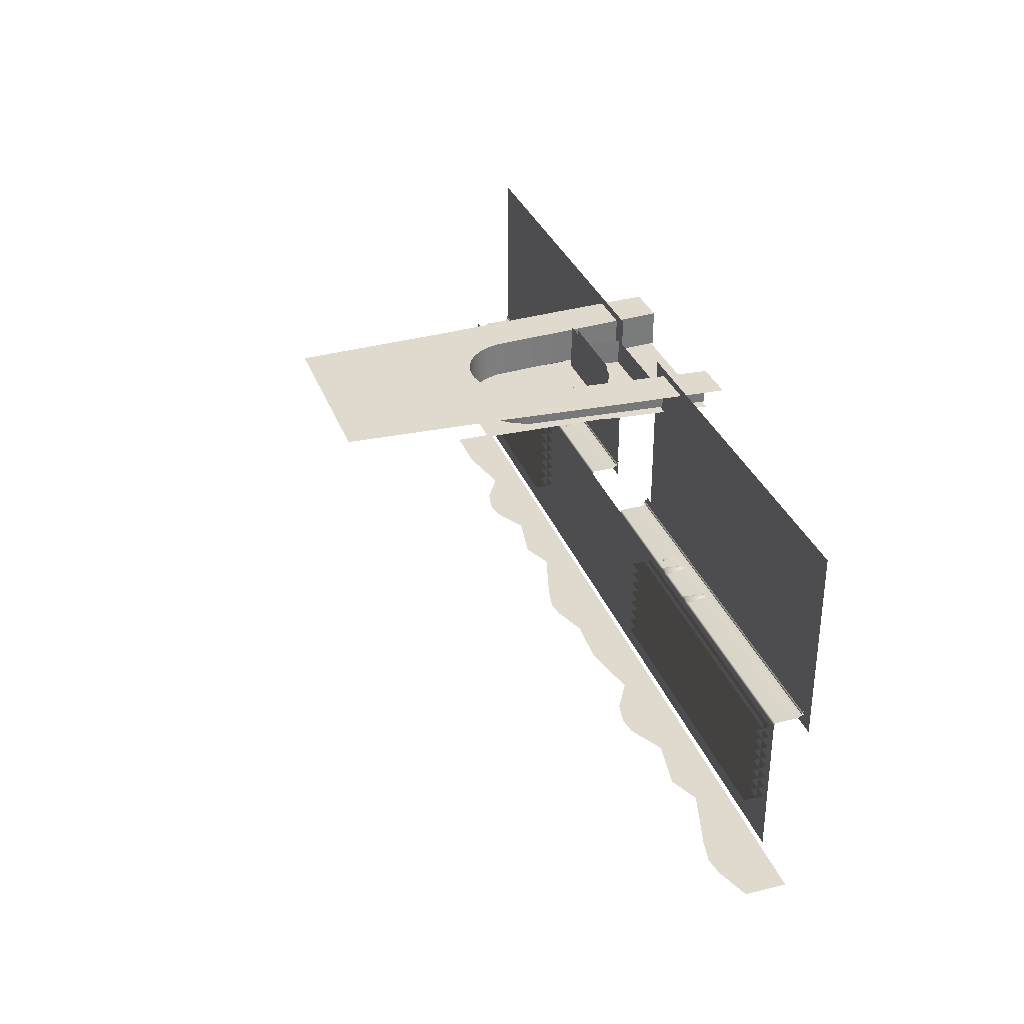
<metadata>
{"format":"obj","ext":"obj","renderer":"f3d","projection":"perspective","resolution":1024,"background":"white","views":[{"elev":32.8,"azim":-108.8,"up":"+Z"}]}
</metadata>
<code>
o polygon0
g polygon0
v 0.438 -0.007812 0.4688
v 0.438 -0.007812 0.7253
v 0.4988 -0.007812 0.4688
v 0.4988 -0.007812 0.7253
v 0.5625 -0.007812 0.4688
v 0.5625 -0.007812 0.7253
v 0.4988 -0.007812 1
v 0.5625 -0.007812 1
v 0.5625 -0.007812 0.7253
v 0.4988 -0.007812 0.7253
f 1 2 3
f 2 4 3
f 3 4 5
f 4 6 5
f 7 8 9
f 9 10 7
o polygon1
g polygon1
v 0.4409 -0.03906 1.007
v 0.4409 -0.03906 0.4688
v 0 -0.03906 1.007
v 0 -0.03906 0.4688
v -0.4409 -0.03906 1.007
v -0.4409 -0.03906 0.4688
f 11 12 13
f 12 14 13
f 13 14 15
f 14 16 15
o polygon2
g polygon2
v 0.4688 -0.5391 0.7878
v 0.4688 -0.5391 0.4688
v 0 -0.5391 0.7878
v 0 -0.5391 0.4688
v -0.4688 -0.5391 0.7878
v -0.4688 -0.5391 0.4688
v 0.4688 -0.5391 0.7878
v 0.5312 -0.03906 0.7878
v 0.5312 -0.03906 0.4688
v 0.4688 -0.5391 0.4688
v -0.4688 -0.5391 0.7878
v -0.4688 -0.5391 0.4688
v -0.5312 -0.03906 0.4688
v -0.5312 -0.03906 0.7878
f 17 18 19
f 18 20 19
f 19 20 21
f 20 22 21
f 23 24 25
f 25 26 23
f 27 28 29
f 29 30 27
o polygon3
g polygon3
v 0.5386 0.9883 0.9219
v 0.5078 1.041 0.5469
v 0.5764 0.8718 0.9219
v 0.5764 0.8718 0.5469
v 0.6394 0.005371 0.9219
v 0.6394 0.005371 0.5469
v 0.7227 -1.062 0.9219
v 0.7227 -1.062 0.5469
v -0.5085 1.041 0.5469
v -0.5393 0.9883 0.9219
v -0.5771 0.8718 0.5469
v -0.5771 0.8718 0.9219
v -0.6401 0.005371 0.5469
v -0.6401 0.005371 0.9219
v -0.7234 -1.062 0.5469
v -0.7234 -1.062 0.9219
v 0.4773 1.094 0.9219
v 0.3953 1.186 0.9219
v 0.3457 1.221 0.5469
v 0.5078 1.041 0.5469
v 0.2961 1.257 0.9219
v 0.1843 1.307 0.9219
v 0.1243 1.32 0.5469
v 0.3457 1.221 0.5469
v 0.06445 1.333 0.9219
v -0.0002441 1.333 0.9219
v 0.001465 1.333 0.5469
v 0.1243 1.32 0.5469
v -0.478 1.094 0.9219
v -0.5085 1.041 0.5469
v -0.3464 1.221 0.5469
v -0.396 1.186 0.9219
v -0.2969 1.257 0.9219
v -0.3464 1.221 0.5469
v -0.125 1.32 0.5469
v -0.1851 1.307 0.9219
v -0.06519 1.333 0.9219
v -0.125 1.32 0.5469
v -0.002197 1.333 0.5469
v -0.0002441 1.333 0.9219
v 0.5386 0.9883 0.9219
v 0.4773 1.094 0.9219
v 0.5078 1.041 0.5469
v 0.3953 1.186 0.9219
v 0.2961 1.257 0.9219
v 0.3457 1.221 0.5469
v 0.1843 1.307 0.9219
v 0.06445 1.333 0.9219
v 0.1243 1.32 0.5469
v -0.5393 0.9883 0.9219
v -0.5085 1.041 0.5469
v -0.478 1.094 0.9219
v -0.396 1.186 0.9219
v -0.3464 1.221 0.5469
v -0.2969 1.257 0.9219
v -0.1851 1.307 0.9219
v -0.125 1.32 0.5469
v -0.06519 1.333 0.9219
f 31 32 33
f 32 34 33
f 33 34 35
f 34 36 35
f 35 36 37
f 36 38 37
f 39 40 41
f 40 42 41
f 41 42 43
f 42 44 43
f 43 44 45
f 44 46 45
f 47 48 49
f 49 50 47
f 51 52 53
f 53 54 51
f 55 56 57
f 57 58 55
f 59 60 61
f 61 62 59
f 63 64 65
f 65 66 63
f 67 68 69
f 69 70 67
f 71 72 73
f 74 75 76
f 77 78 79
f 80 81 82
f 83 84 85
f 86 87 88
o polygon4
g polygon4
v 0.7227 -1.062 0.9219
v 1.175 -1.062 0.9219
v 0.6394 0.005371 0.9219
v 1.112 0.005371 0.9219
v 0.5764 0.8718 0.9219
v 1.023 1.333 0.9219
v 0.06445 1.333 0.9219
v 0.9438 2.945 0.9219
v -0.0002441 1.333 0.9219
v -0.0002441 2.945 0.9219
v -0.06519 1.333 0.9219
v -0.9446 2.945 0.9219
v -1.176 -1.062 0.9219
v -0.7234 -1.062 0.9219
v -1.113 0.005371 0.9219
v -0.6401 0.005371 0.9219
v -1.023 1.333 0.9219
v -0.5771 0.8718 0.9219
v -0.5771 0.8718 0.9219
v -0.5393 0.9883 0.9219
v -1.023 1.333 0.9219
v -0.478 1.094 0.9219
v -0.396 1.186 0.9219
v -0.396 1.186 0.9219
v -0.2969 1.257 0.9219
v -1.023 1.333 0.9219
v -0.1851 1.307 0.9219
v -0.06519 1.333 0.9219
v 0.5764 0.8718 0.9219
v 1.023 1.333 0.9219
v 0.5386 0.9883 0.9219
v 0.4773 1.094 0.9219
v 0.4773 1.094 0.9219
v 1.023 1.333 0.9219
v 0.3953 1.186 0.9219
v 0.2961 1.257 0.9219
v 0.2961 1.257 0.9219
v 1.023 1.333 0.9219
v 0.1843 1.307 0.9219
v 0.06445 1.333 0.9219
v 1.023 1.333 0.9219
v 0.9438 2.945 0.9219
v 0.06445 1.333 0.9219
v -1.023 1.333 0.9219
v -0.06519 1.333 0.9219
v -0.9446 2.945 0.9219
f 89 90 91
f 90 92 91
f 91 92 93
f 92 94 93
f 95 96 97
f 96 98 97
f 97 98 99
f 98 100 99
f 101 102 103
f 102 104 103
f 103 104 105
f 104 106 105
f 107 108 109
f 108 110 109
f 109 110 111
f 112 113 114
f 113 115 114
f 114 115 116
f 117 118 119
f 118 120 119
f 121 122 123
f 122 124 123
f 125 126 127
f 126 128 127
f 129 130 131
f 132 133 134
o polygon5
g polygon5
v 2.5 -0.5938 -0.875
v 2.5 -0.5312 -0.9062
v 0.5 -0.5312 -0.9062
v 0.5 -0.5938 -0.875
v 4.5 -0.5938 -0.875
v 4.5 -0.5312 -0.9062
v 2.5 -0.5312 -0.9062
v 2.5 -0.5938 -0.875
v -2.375 -0.5938 -0.875
v -0.375 -0.5938 -0.875
v -0.375 -0.5312 -0.9062
v -2.375 -0.5312 -0.9062
v -4.375 -0.5938 -0.875
v -2.375 -0.5938 -0.875
v -2.375 -0.5312 -0.9062
v -4.375 -0.5312 -0.9062
f 135 136 137
f 137 138 135
f 139 140 141
f 141 142 139
f 143 144 145
f 145 146 143
f 147 148 149
f 149 150 147
o polygon6
g polygon6
v 2.281 -0.2812 -0.9062
v 2.312 -0.5 -0.9062
v 2.344 -0.2812 -0.875
v 2.344 -0.5 -0.8906
v 2.406 -0.2812 -0.9062
v 2.375 -0.5 -0.9062
v 1.719 -0.2812 -0.9062
v 1.75 -0.5 -0.9062
v 1.781 -0.2812 -0.875
v 1.781 -0.5 -0.8906
v 1.844 -0.2812 -0.9062
v 1.812 -0.5 -0.9062
v 1.562 -0.3594 -0.9062
v 1.562 -0.4375 -0.9062
v 1.594 -0.3594 -0.875
v 1.594 -0.4375 -0.875
v 1.625 -0.3594 -0.9062
v 1.625 -0.4375 -0.9062
v -2.188 -0.5 -0.9062
v -2.156 -0.2812 -0.9062
v -2.219 -0.5 -0.8906
v -2.219 -0.2812 -0.875
v -2.25 -0.5 -0.9062
v -2.281 -0.2812 -0.9062
v -1.625 -0.5 -0.9062
v -1.594 -0.2812 -0.9062
v -1.656 -0.5 -0.8906
v -1.656 -0.2812 -0.875
v -1.688 -0.5 -0.9062
v -1.719 -0.2812 -0.9062
v -1.438 -0.4375 -0.9062
v -1.438 -0.3594 -0.9062
v -1.469 -0.4375 -0.875
v -1.469 -0.3594 -0.875
v -1.5 -0.4375 -0.9062
v -1.5 -0.3594 -0.9062
v 1.562 -0.4375 -0.9062
v 1.594 -0.5 -0.9062
v 1.594 -0.4375 -0.875
v 1.625 -0.4375 -0.9062
v -1.438 -0.4375 -0.9062
v -1.469 -0.4375 -0.875
v -1.469 -0.5 -0.9062
v -1.5 -0.4375 -0.9062
v 2.5 -0.5312 -0.9062
v 2.5 -0.2969 -0.9062
v 0.5 -0.2969 -0.9062
v 0.5 -0.5312 -0.9062
v 4.5 -0.5312 -0.9062
v 4.5 -0.2969 -0.9062
v 2.5 -0.2969 -0.9062
v 2.5 -0.5312 -0.9062
v -2.375 -0.5312 -0.9062
v -0.375 -0.5312 -0.9062
v -0.375 -0.2969 -0.9062
v -2.375 -0.2969 -0.9062
v -4.375 -0.5312 -0.9062
v -2.375 -0.5312 -0.9062
v -2.375 -0.2969 -0.9062
v -4.375 -0.2969 -0.9062
f 151 152 153
f 152 154 153
f 153 154 155
f 154 156 155
f 157 158 159
f 158 160 159
f 159 160 161
f 160 162 161
f 163 164 165
f 164 166 165
f 165 166 167
f 166 168 167
f 169 170 171
f 170 172 171
f 171 172 173
f 172 174 173
f 175 176 177
f 176 178 177
f 177 178 179
f 178 180 179
f 181 182 183
f 182 184 183
f 183 184 185
f 184 186 185
f 187 188 189
f 188 190 189
f 191 192 193
f 192 194 193
f 195 196 197
f 197 198 195
f 199 200 201
f 201 202 199
f 203 204 205
f 205 206 203
f 207 208 209
f 209 210 207
o polygon7
g polygon7
v 2.25 -0.2812 -0.9375
v 2.281 -0.2812 -0.9062
v 2.344 -0.2812 -0.9375
v 2.344 -0.2812 -0.875
v 2.438 -0.2812 -0.9375
v 2.406 -0.2812 -0.9062
v 1.688 -0.2812 -0.9375
v 1.719 -0.2812 -0.9062
v 1.781 -0.2812 -0.9375
v 1.781 -0.2812 -0.875
v 1.875 -0.2812 -0.9375
v 1.844 -0.2812 -0.9062
v -2.156 -0.2812 -0.9062
v -2.125 -0.2812 -0.9375
v -2.219 -0.2812 -0.875
v -2.219 -0.2812 -0.9375
v -2.281 -0.2812 -0.9062
v -2.312 -0.2812 -0.9375
v -1.594 -0.2812 -0.9062
v -1.562 -0.2812 -0.9375
v -1.656 -0.2812 -0.875
v -1.656 -0.2812 -0.9375
v -1.719 -0.2812 -0.9062
v -1.75 -0.2812 -0.9375
v 1.562 -0.3594 -0.9062
v 1.594 -0.3594 -0.875
v 1.594 -0.3438 -0.9062
v 1.625 -0.3594 -0.9062
v -1.438 -0.3594 -0.9062
v -1.469 -0.3438 -0.9062
v -1.469 -0.3594 -0.875
v -1.5 -0.3594 -0.9062
v 2.5 -0.2969 -0.9062
v 2.5 -0.2812 -0.9375
v 0.5 -0.2812 -0.9375
v 0.5 -0.2969 -0.9062
v 4.5 -0.2969 -0.9062
v 4.5 -0.2812 -0.9375
v 2.5 -0.2812 -0.9375
v 2.5 -0.2969 -0.9062
v -2.375 -0.2969 -0.9062
v -0.375 -0.2969 -0.9062
v -0.375 -0.2812 -0.9375
v -2.375 -0.2812 -0.9375
v -4.375 -0.2969 -0.9062
v -2.375 -0.2969 -0.9062
v -2.375 -0.2812 -0.9375
v -4.375 -0.2812 -0.9375
f 211 212 213
f 212 214 213
f 213 214 215
f 214 216 215
f 217 218 219
f 218 220 219
f 219 220 221
f 220 222 221
f 223 224 225
f 224 226 225
f 225 226 227
f 226 228 227
f 229 230 231
f 230 232 231
f 231 232 233
f 232 234 233
f 235 236 237
f 236 238 237
f 239 240 241
f 240 242 241
f 243 244 245
f 245 246 243
f 247 248 249
f 249 250 247
f 251 252 253
f 253 254 251
f 255 256 257
f 257 258 255
o polygon8
g polygon8
v 2.5 -0.5742 -0.875
v 0.5 -0.5742 -0.875
v 2.5 -0.5703 -0.8555
v 0.5 -0.5703 -0.8555
v 2.5 -0.6094 -0.832
v 0.5 -0.6094 -0.832
v 4.5 -0.5742 -0.875
v 2.5 -0.5742 -0.875
v 4.5 -0.5703 -0.8555
v 2.5 -0.5703 -0.8555
v 4.5 -0.6094 -0.832
v 2.5 -0.6094 -0.832
v -0.375 -0.5742 -0.875
v -2.375 -0.5742 -0.875
v -0.375 -0.5703 -0.8555
v -2.375 -0.5703 -0.8555
v -0.375 -0.6094 -0.832
v -2.375 -0.6094 -0.832
v -2.375 -0.5742 -0.875
v -4.375 -0.5742 -0.875
v -2.375 -0.5703 -0.8555
v -4.375 -0.5703 -0.8555
v -2.375 -0.6094 -0.832
v -4.375 -0.6094 -0.832
f 259 260 261
f 260 262 261
f 261 262 263
f 262 264 263
f 265 266 267
f 266 268 267
f 267 268 269
f 268 270 269
f 271 272 273
f 272 274 273
f 273 274 275
f 274 276 275
f 277 278 279
f 278 280 279
f 279 280 281
f 280 282 281
o polygon9
g polygon9
v 2.5 -0.5781 -0.8438
v 0.5 -0.5781 -0.8438
v 2.5 -0.5977 -0.8281
v 0.5 -0.5977 -0.8281
v 2.5 -0.5977 -0.7969
v 0.5 -0.5977 -0.7969
v 4.5 -0.5781 -0.8438
v 2.5 -0.5781 -0.8438
v 4.5 -0.5977 -0.8281
v 2.5 -0.5977 -0.8281
v 4.5 -0.5977 -0.7969
v 2.5 -0.5977 -0.7969
v -0.375 -0.5781 -0.8438
v -2.375 -0.5781 -0.8438
v -0.375 -0.5977 -0.8281
v -2.375 -0.5977 -0.8281
v -0.375 -0.5977 -0.7969
v -2.375 -0.5977 -0.7969
v -2.375 -0.5781 -0.8438
v -4.375 -0.5781 -0.8438
v -2.375 -0.5977 -0.8281
v -4.375 -0.5977 -0.8281
v -2.375 -0.5977 -0.7969
v -4.375 -0.5977 -0.7969
v 0.5 -0.5977 -0.8281
v 2.5 -0.5977 -0.8281
v 2.5 -0.6094 -0.832
v 0.5 -0.6094 -0.832
v 2.5 -0.5977 -0.8281
v 4.5 -0.5977 -0.8281
v 4.5 -0.6094 -0.832
v 2.5 -0.6094 -0.832
v -0.375 -0.5977 -0.8281
v -0.375 -0.6094 -0.832
v -2.375 -0.6094 -0.832
v -2.375 -0.5977 -0.8281
v -2.375 -0.5977 -0.8281
v -2.375 -0.6094 -0.832
v -4.375 -0.6094 -0.832
v -4.375 -0.5977 -0.8281
f 283 284 285
f 284 286 285
f 285 286 287
f 286 288 287
f 289 290 291
f 290 292 291
f 291 292 293
f 292 294 293
f 295 296 297
f 296 298 297
f 297 298 299
f 298 300 299
f 301 302 303
f 302 304 303
f 303 304 305
f 304 306 305
f 307 308 309
f 309 310 307
f 311 312 313
f 313 314 311
f 315 316 317
f 317 318 315
f 319 320 321
f 321 322 319
o polygon10
g polygon10
v -4.375 -0.2812 -2.438
v -4.375 -0.2812 -0.9375
v -2.375 -0.2812 -2.438
v -2.375 -0.2812 -0.9375
v 0 -0.2812 -2.438
v 0 -0.2812 -0.9375
v 2.5 -0.2812 -2.438
v 2.5 -0.2812 -0.9375
v 4.5 -0.2812 -2.438
v 4.5 -0.2812 -0.9375
f 323 324 325
f 324 326 325
f 325 326 327
f 326 328 327
f 327 328 329
f 328 330 329
f 329 330 331
f 330 332 331
o polygon11
g polygon11
v -1.375 -0.1641 -1.875
v -4.375 -0.1641 -1.875
v -4.375 -0.1641 -0.875
v -1.375 -0.1641 -0.875
v 4.5 -0.1641 -1.875
v 1.75 -0.1641 -1.875
v 1.75 -0.1641 -0.875
v 4.5 -0.1641 -0.875
f 333 334 335
f 335 336 333
f 337 338 339
f 339 340 337
o polygon12
g polygon12
v -4.375 -0.2383 -1.812
v -4.375 -0.03125 -1.812
v -1.375 -0.03125 -1.812
v -1.375 -0.2383 -1.812
v -4.375 -0.2383 -1.688
v -4.375 -0.03125 -1.688
v -1.375 -0.03125 -1.688
v -1.375 -0.2383 -1.688
v -4.375 -0.2383 -1.562
v -4.375 -0.03125 -1.562
v -1.375 -0.03125 -1.562
v -1.375 -0.2383 -1.562
v -4.375 -0.2383 -1.438
v -4.375 -0.03125 -1.438
v -1.375 -0.03125 -1.438
v -1.375 -0.2383 -1.438
v -4.375 -0.2383 -1.312
v -4.375 -0.03125 -1.312
v -1.375 -0.03125 -1.312
v -1.375 -0.2383 -1.312
v -4.375 -0.2383 -1.188
v -4.375 -0.03125 -1.188
v -1.375 -0.03125 -1.188
v -1.375 -0.2383 -1.188
v -4.375 -0.2383 -1.062
v -4.375 -0.03125 -1.062
v -1.375 -0.03125 -1.062
v -1.375 -0.2383 -1.062
v -4.375 -0.2383 -0.9375
v -4.375 -0.03125 -0.9375
v -1.375 -0.03125 -0.9375
v -1.375 -0.2383 -0.9375
v 1.75 -0.2383 -1.562
v 1.75 -0.03125 -1.562
v 4.5 -0.03125 -1.562
v 4.5 -0.2383 -1.562
v 1.75 -0.2383 -1.438
v 1.75 -0.03125 -1.438
v 4.5 -0.03125 -1.438
v 4.5 -0.2383 -1.438
v 1.75 -0.2383 -1.812
v 1.75 -0.03125 -1.812
v 4.5 -0.03125 -1.812
v 4.5 -0.2383 -1.812
v 1.75 -0.2383 -1.688
v 1.75 -0.03125 -1.688
v 4.5 -0.03125 -1.688
v 4.5 -0.2383 -1.688
v 1.75 -0.2383 -1.312
v 1.75 -0.03125 -1.312
v 4.5 -0.03125 -1.312
v 4.5 -0.2383 -1.312
v 1.75 -0.2383 -1.188
v 1.75 -0.03125 -1.188
v 4.5 -0.03125 -1.188
v 4.5 -0.2383 -1.188
v 1.75 -0.2383 -1.062
v 1.75 -0.03125 -1.062
v 4.5 -0.03125 -1.062
v 4.5 -0.2383 -1.062
v 1.75 -0.2383 -0.9375
v 1.75 -0.03125 -0.9375
v 4.5 -0.03125 -0.9375
v 4.5 -0.2383 -0.9375
f 341 342 343
f 343 344 341
f 345 346 347
f 347 348 345
f 349 350 351
f 351 352 349
f 353 354 355
f 355 356 353
f 357 358 359
f 359 360 357
f 361 362 363
f 363 364 361
f 365 366 367
f 367 368 365
f 369 370 371
f 371 372 369
f 373 374 375
f 375 376 373
f 377 378 379
f 379 380 377
f 381 382 383
f 383 384 381
f 385 386 387
f 387 388 385
f 389 390 391
f 391 392 389
f 393 394 395
f 395 396 393
f 397 398 399
f 399 400 397
f 401 402 403
f 403 404 401
o polygon13
g polygon13
v -4.819 0.09399 -2.625
v -4.819 -0.335 -2.625
v -4.446 0.2212 -2.625
v -4.446 -0.335 -2.625
v -4.254 0.2441 -2.625
v -4.254 -0.335 -2.625
v -3.999 0.1882 -2.625
v -3.999 -0.335 -2.625
v -3.36 -0.007324 -2.625
v -3.36 -0.335 -2.625
v -3.039 0.1277 -2.625
v -3.039 -0.335 -2.625
v -2.492 0.02783 -2.625
v -2.492 -0.335 -2.625
v -2.12 0.2212 -2.625
v -2.12 -0.335 -2.625
v -1.928 0.2441 -2.625
v -1.928 -0.335 -2.625
v -1.672 0.1882 -2.625
v -1.672 -0.335 -2.625
v -1.344 -0.007324 -2.625
v -1.344 -0.335 -2.625
v -0.7124 0.1277 -2.625
v -0.7124 -0.335 -2.625
v -0.166 0.09399 -2.625
v -0.166 -0.335 -2.625
v 0.2068 0.2212 -2.625
v 0.2068 -0.335 -2.625
v 0.3984 0.2441 -2.625
v 0.3984 -0.335 -2.625
v 0.6545 0.1882 -2.625
v 0.6545 -0.335 -2.625
v 1.292 -0.007324 -2.625
v 1.292 -0.335 -2.625
v 1.614 0.1277 -2.625
v 1.614 -0.335 -2.625
v 2.16 0.02783 -2.625
v 2.16 -0.335 -2.625
v 2.533 0.2212 -2.625
v 2.533 -0.335 -2.625
v 2.725 0.2441 -2.625
v 2.725 -0.335 -2.625
v 2.981 0.1882 -2.625
v 2.981 -0.335 -2.625
v 3.309 -0.007324 -2.625
v 3.309 -0.335 -2.625
v 3.941 0.1277 -2.625
v 3.941 -0.335 -2.625
v 4.487 0.1277 -2.625
v 4.487 -0.335 -2.625
f 405 406 407
f 406 408 407
f 407 408 409
f 408 410 409
f 409 410 411
f 410 412 411
f 411 412 413
f 412 414 413
f 413 414 415
f 414 416 415
f 415 416 417
f 416 418 417
f 417 418 419
f 418 420 419
f 419 420 421
f 420 422 421
f 421 422 423
f 422 424 423
f 423 424 425
f 424 426 425
f 425 426 427
f 426 428 427
f 427 428 429
f 428 430 429
f 429 430 431
f 430 432 431
f 431 432 433
f 432 434 433
f 433 434 435
f 434 436 435
f 435 436 437
f 436 438 437
f 437 438 439
f 438 440 439
f 439 440 441
f 440 442 441
f 441 442 443
f 442 444 443
f 443 444 445
f 444 446 445
f 445 446 447
f 446 448 447
f 447 448 449
f 448 450 449
f 449 450 451
f 450 452 451
f 451 452 453
f 452 454 453
o polygon14
g polygon14
v -0.1721 -0.01562 0.5156
v -0.3232 -1.062 0.5156
v 0 -0.01562 0.5156
v 0 -1.062 0.5156
v 0.1721 -0.01562 0.5156
v 0.3232 -1.062 0.5156
v -0.3232 1.372 0.5156
v -0.1721 0.249 0.5156
v 0 1.372 0.5156
v 0 0.2563 0.5156
v 0.3232 1.372 0.5156
v 0.1721 0.249 0.5156
v -0.1721 0.249 0.5156
v -0.1721 -0.01562 0.5156
v 0 0.2563 0.5156
v 0 -0.01562 0.5156
v 0.1721 0.249 0.5156
v 0.1721 -0.01562 0.5156
v -0.7026 -0.01562 0.5156
v -0.4746 -0.01562 0.5156
v -0.6772 0.06128 0.5156
v -0.4746 0.1914 0.5156
v -0.6396 1.372 0.5156
v -0.3232 1.372 0.5156
v 0.7026 -0.01562 0.5156
v 0.6772 0.06128 0.5156
v 0.4746 -0.01562 0.5156
v 0.4746 0.1914 0.5156
v 0.1721 0.249 0.5156
v 0.3232 1.372 0.5156
v -0.1721 -0.01562 0.5156
v -0.1721 0.249 0.5156
v -0.4746 -0.01562 0.5156
v -0.4746 0.1914 0.5156
v 0.6772 0.06128 0.5156
v 0.6396 1.372 0.5156
v 0.4746 0.1914 0.5156
v 0.3232 1.372 0.5156
v -0.7026 -0.01562 0.5156
v -0.7859 -1.062 0.5156
v -0.3232 -1.062 0.5156
v -0.4746 -0.01562 0.5156
v 0.7026 -0.01562 0.5156
v 0.4746 -0.01562 0.5156
v 0.3232 -1.062 0.5156
v 0.7859 -1.062 0.5156
v -0.3232 1.372 0.5156
v -0.4746 0.1914 0.5156
v -0.1721 0.249 0.5156
v -0.4746 -0.01562 0.5156
v -0.3232 -1.062 0.5156
v -0.1721 -0.01562 0.5156
v 0.1721 -0.01562 0.5156
v 0.4746 -0.01562 0.5156
v 0.1721 0.249 0.5156
v 0.4746 -0.01562 0.5156
v 0.1721 -0.01562 0.5156
v 0.3232 -1.062 0.5156
f 455 456 457
f 456 458 457
f 457 458 459
f 458 460 459
f 461 462 463
f 462 464 463
f 463 464 465
f 464 466 465
f 467 468 469
f 468 470 469
f 469 470 471
f 470 472 471
f 473 474 475
f 474 476 475
f 475 476 477
f 476 478 477
f 479 480 481
f 480 482 481
f 481 482 483
f 482 484 483
f 485 486 487
f 486 488 487
f 489 490 491
f 490 492 491
f 493 494 495
f 495 496 493
f 497 498 499
f 499 500 497
f 501 502 503
f 504 505 506
f 507 508 509
f 510 511 512
o polygon15
g polygon15
v 4.5 -0.5938 -1
v 0.5 -0.5938 -1
v 0.5 -0.5938 1
v 4.5 -0.5938 1
v -0.5 -0.5938 -1
v -4.5 -0.5938 -1
v -4.5 -0.5938 1
v -0.5 -0.5938 1
f 513 514 515
f 515 516 513
f 517 518 519
f 519 520 517
o polygon16
g polygon16
v 0.438 -0.007812 0.7253
v 0.4097 -0.007812 0.7253
v 0.4097 -0.007812 1
v 0.438 -0.007812 1
v 0.4097 -0.007812 0.4688
v 0.4097 -0.007812 0.7253
v 0.438 -0.007812 0.7253
v 0.438 -0.007812 0.4688
v -0.438 -0.007812 0.7253
v -0.438 -0.007812 1
v -0.4097 -0.007812 1
v -0.4097 -0.007812 0.7253
v -0.4097 -0.007812 0.4688
v -0.438 -0.007812 0.4688
v -0.438 -0.007812 0.7253
v -0.4097 -0.007812 0.7253
f 521 522 523
f 523 524 521
f 525 526 527
f 527 528 525
f 529 530 531
f 531 532 529
f 533 534 535
f 535 536 533
o polygon17
g polygon17
v 0.2188 -0.007812 0.7253
v 0.2188 -0.007812 0.4688
v 0 -0.007812 0.7253
v 0 -0.007812 0.4688
v -0.2188 -0.007812 0.7253
v -0.2188 -0.007812 0.4688
v -0.438 -0.007812 0.7253
v -0.438 -0.007812 0.4688
v -0.4988 -0.007812 0.7253
v -0.4988 -0.007812 0.4688
v -0.5625 -0.007812 0.7253
v -0.5625 -0.007812 0.4688
v 0.4097 -0.007812 0.4688
v 0.2188 -0.007812 0.4688
v 0.2188 -0.007812 0.7253
v 0.4097 -0.007812 0.7253
v -0.4988 -0.007812 1
v -0.4988 -0.007812 0.7253
v -0.5625 -0.007812 0.7253
v -0.5625 -0.007812 1
v -0.4097 -0.007812 0.4688
v -0.4097 -0.007812 0.7253
v -0.2188 -0.007812 0.7253
v -0.2188 -0.007812 0.4688
f 537 538 539
f 538 540 539
f 539 540 541
f 540 542 541
f 543 544 545
f 544 546 545
f 545 546 547
f 546 548 547
f 549 550 551
f 551 552 549
f 553 554 555
f 555 556 553
f 557 558 559
f 559 560 557
o polygon18
g polygon18
v 0.2188 -0.007812 0.7253
v 0 -0.007812 0.7253
v 0 -0.007812 1
v 0.2188 -0.007812 1
v 0.2188 -0.007812 0.7253
v 0.2188 -0.007812 1
v 0.4097 -0.007812 1
v 0.4097 -0.007812 0.7253
v -0.2188 -0.007812 0.7253
v -0.2188 -0.007812 1
v 0 -0.007812 1
v 0 -0.007812 0.7253
v -0.2188 -0.007812 0.7253
v -0.4097 -0.007812 0.7253
v -0.4097 -0.007812 1
v -0.2188 -0.007812 1
f 561 562 563
f 563 564 561
f 565 566 567
f 567 568 565
f 569 570 571
f 571 572 569
f 573 574 575
f 575 576 573
o polygon19
g polygon19
v 0.4988 -0.007812 1
v 0.4988 -0.007812 0.7253
v 0.438 -0.007812 0.7253
v 0.438 -0.007812 1
v -0.4988 -0.007812 1
v -0.438 -0.007812 1
v -0.438 -0.007812 0.7253
v -0.4988 -0.007812 0.7253
f 577 578 579
f 579 580 577
f 581 582 583
f 583 584 581

</code>
